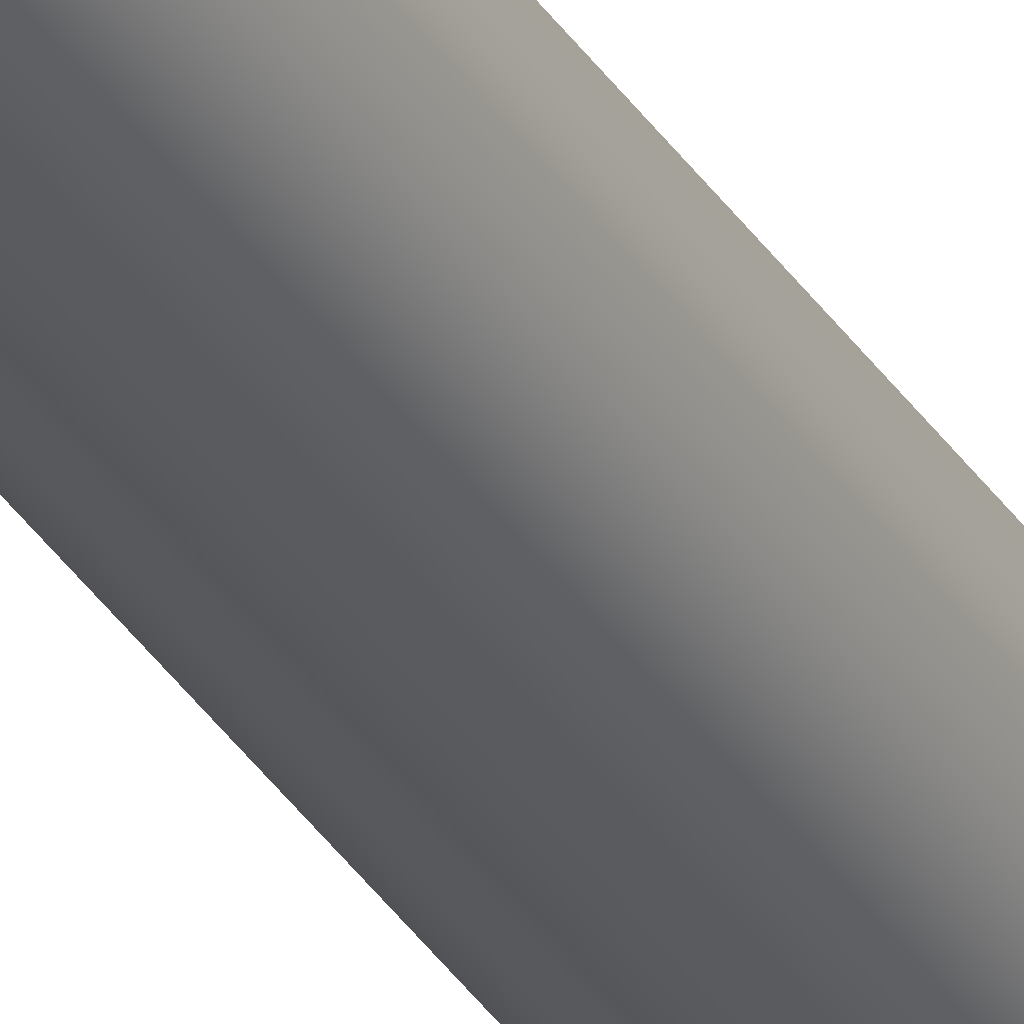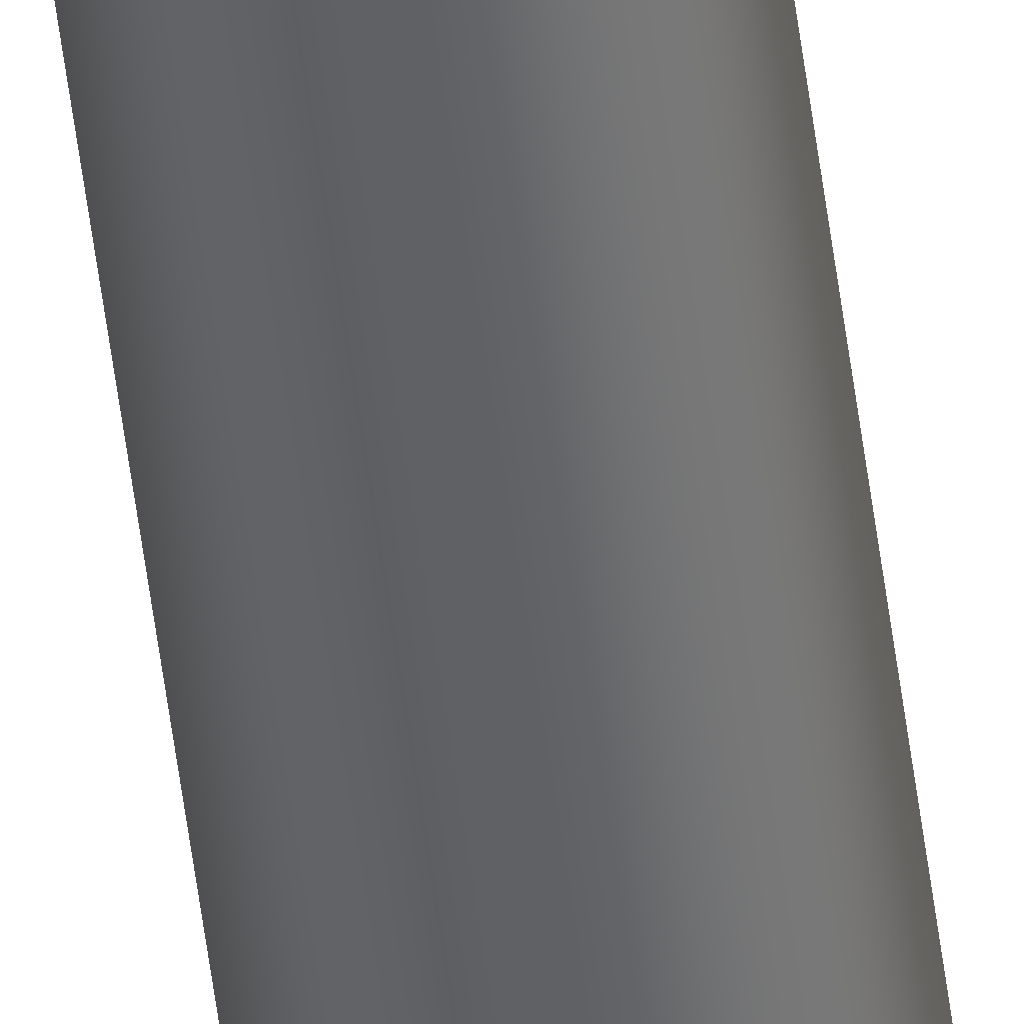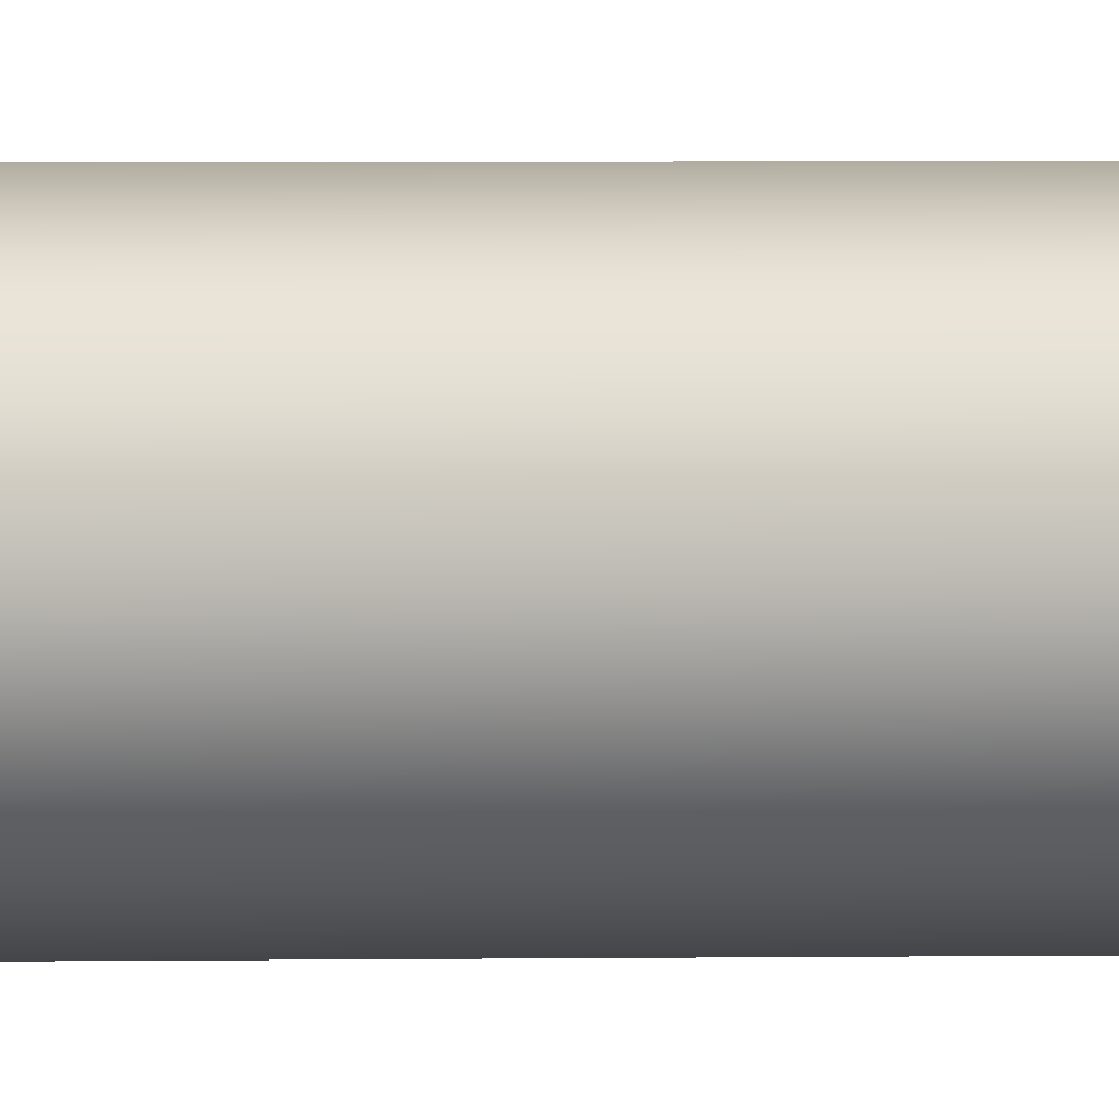
<metadata>
{"format":"obj","ext":"obj","renderer":"f3d","projection":"perspective","resolution":1024,"background":"white","views":[{"elev":-31.4,"azim":26.0,"up":"+Z"},{"elev":-49.1,"azim":-173.2,"up":"+Z"},{"elev":0.4,"azim":-115.7,"up":"+Z"}]}
</metadata>
<code>
v -0.25 35 3.062e-17
v -0.1915 35 0.1607
v -0.04341 35 0.2462
v 0.125 35 0.2165
v 0.2349 35 0.08551
v 0.2349 35 -0.08551
v 0.125 35 -0.2165
v -0.04341 35 -0.2462
v -0.1915 35 -0.1607
v -0.25 0 3.062e-17
v -0.1915 0 -0.1607
v -0.04341 0 -0.2462
v 0.125 0 -0.2165
v 0.2349 0 -0.08551
v 0.2349 0 0.08551
v 0.125 0 0.2165
v -0.04341 0 0.2462
v -0.1915 0 0.1607
v -0.25 35 3.062e-17
v -0.1915 35 -0.1607
v -0.04341 35 -0.2462
v 0.125 35 -0.2165
v 0.2349 35 -0.08551
v 0.2349 35 0.08551
v 0.125 35 0.2165
v -0.04341 35 0.2462
v -0.1915 35 0.1607
v -0.25 0 3.062e-17
v -0.1915 0 0.1607
v -0.04341 0 0.2462
v 0.125 0 0.2165
v 0.2349 0 0.08551
v 0.2349 0 -0.08551
v 0.125 0 -0.2165
v -0.04341 0 -0.2462
v -0.1915 0 -0.1607
v -0.25 0 3.062e-17
v -0.25 35 3.062e-17
f 2 5 1
f 1 5 6
f 1 6 9
f 9 6 7
f 9 7 8
f 3 4 2
f 2 4 5
f 11 14 10
f 10 14 15
f 10 15 18
f 18 15 16
f 18 16 17
f 12 13 11
f 11 13 14
f 20 36 19
f 19 36 37
f 38 28 27
f 27 28 29
f 27 29 26
f 26 29 30
f 26 30 25
f 25 30 31
f 25 31 24
f 24 31 32
f 24 32 23
f 23 32 33
f 23 33 22
f 22 33 34
f 22 34 21
f 21 34 35
f 21 35 20
f 20 35 36

</code>
